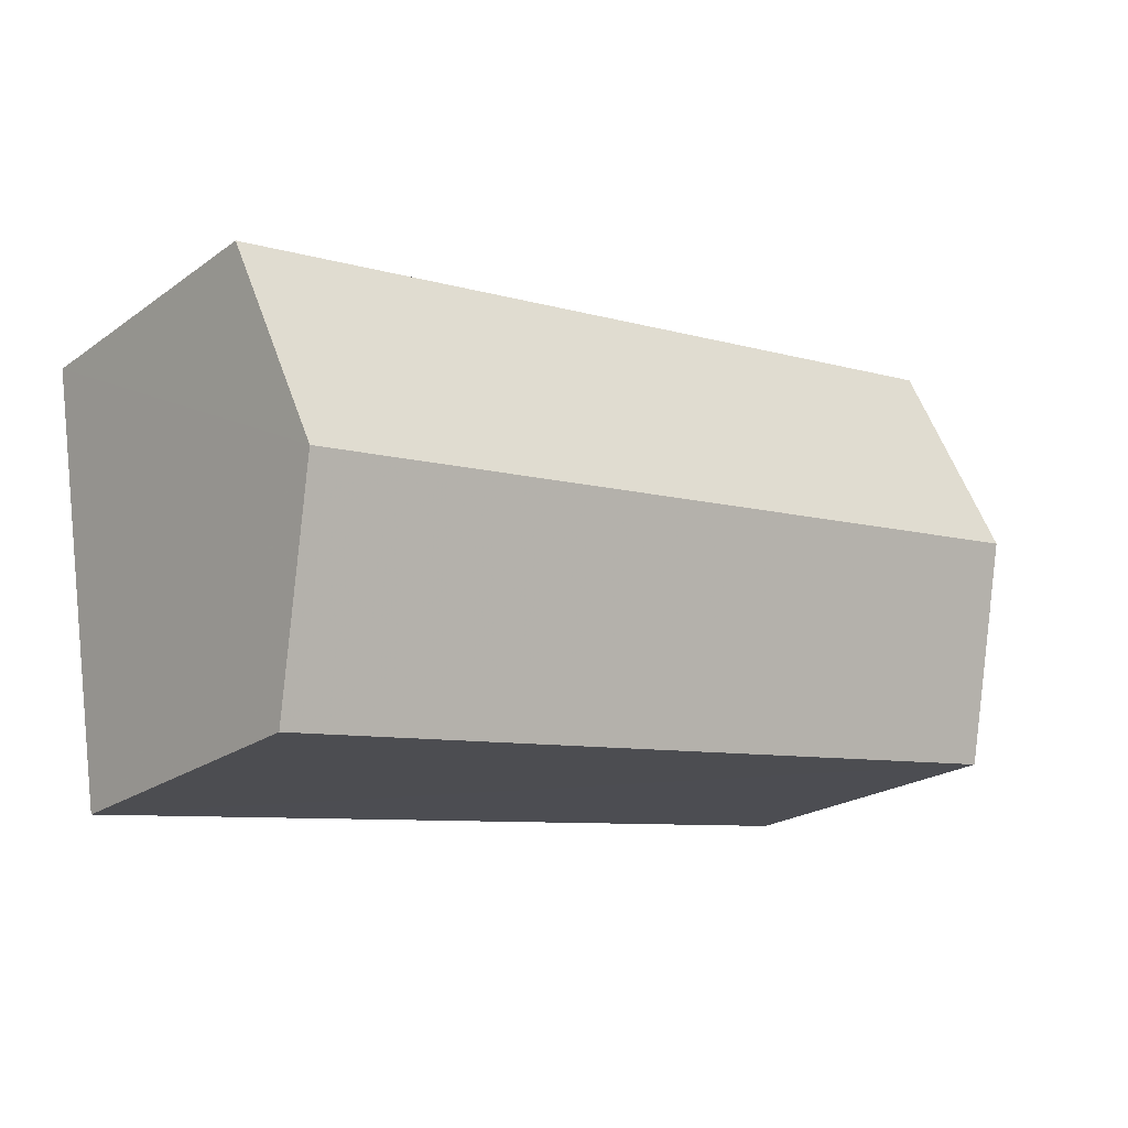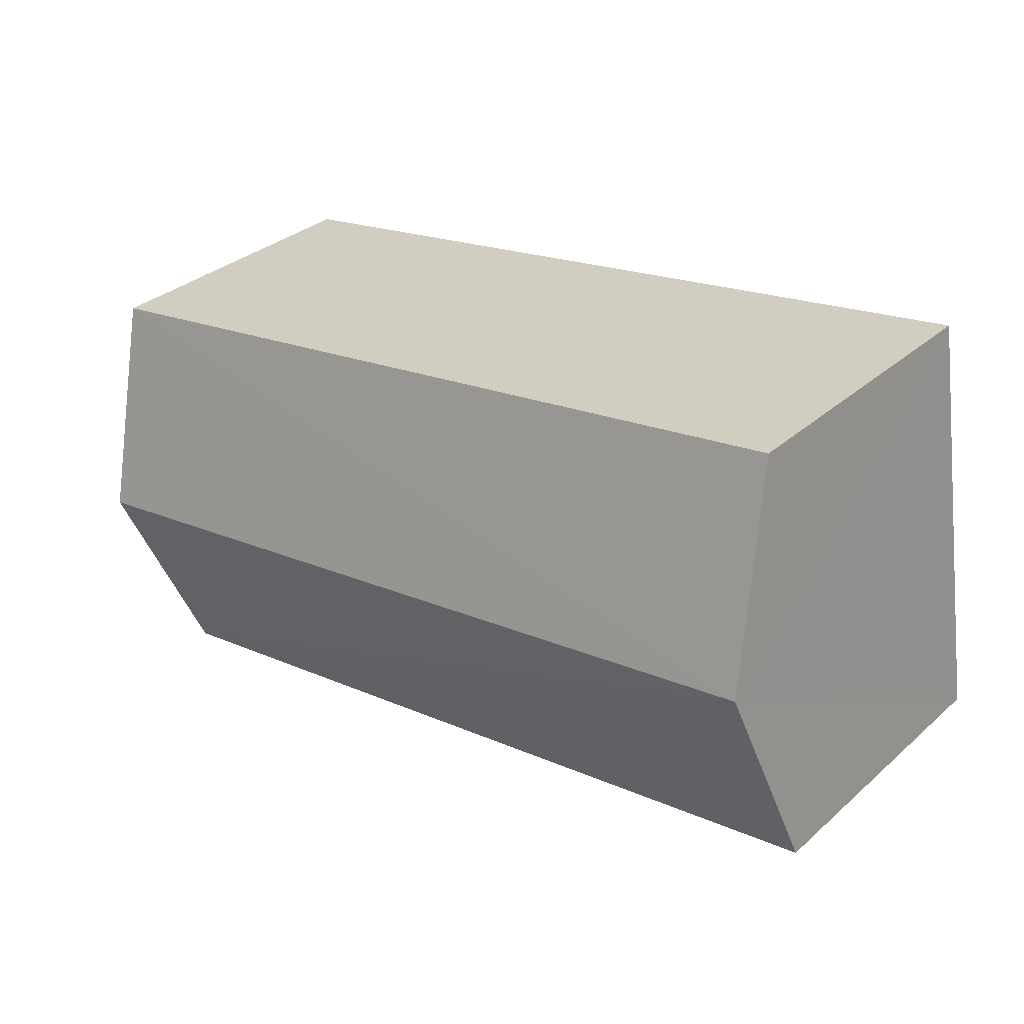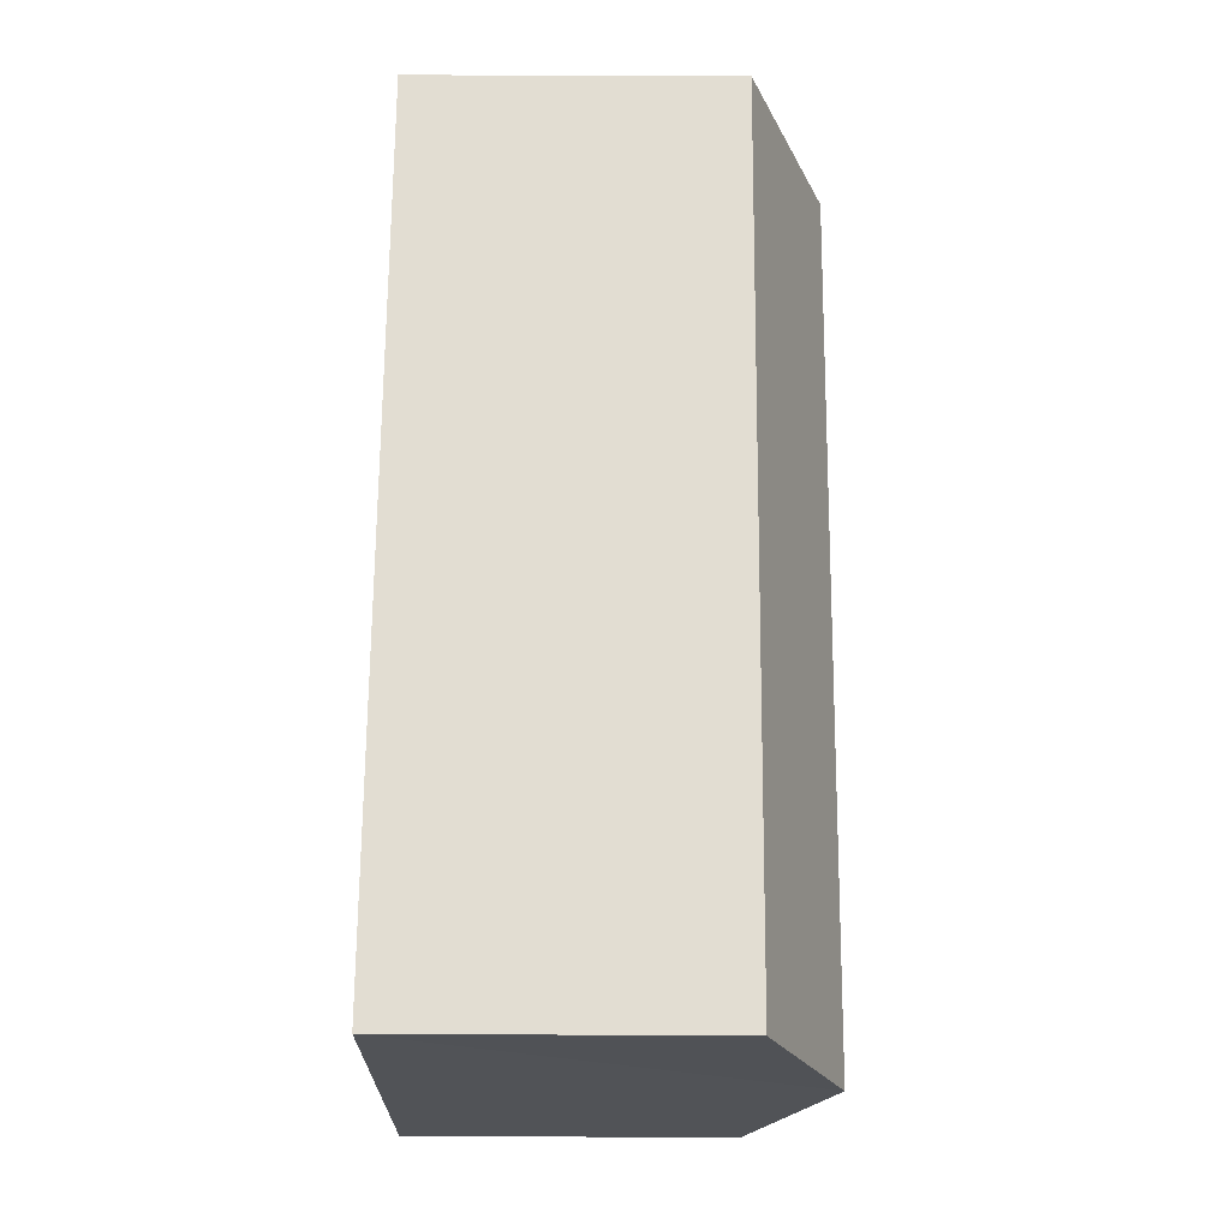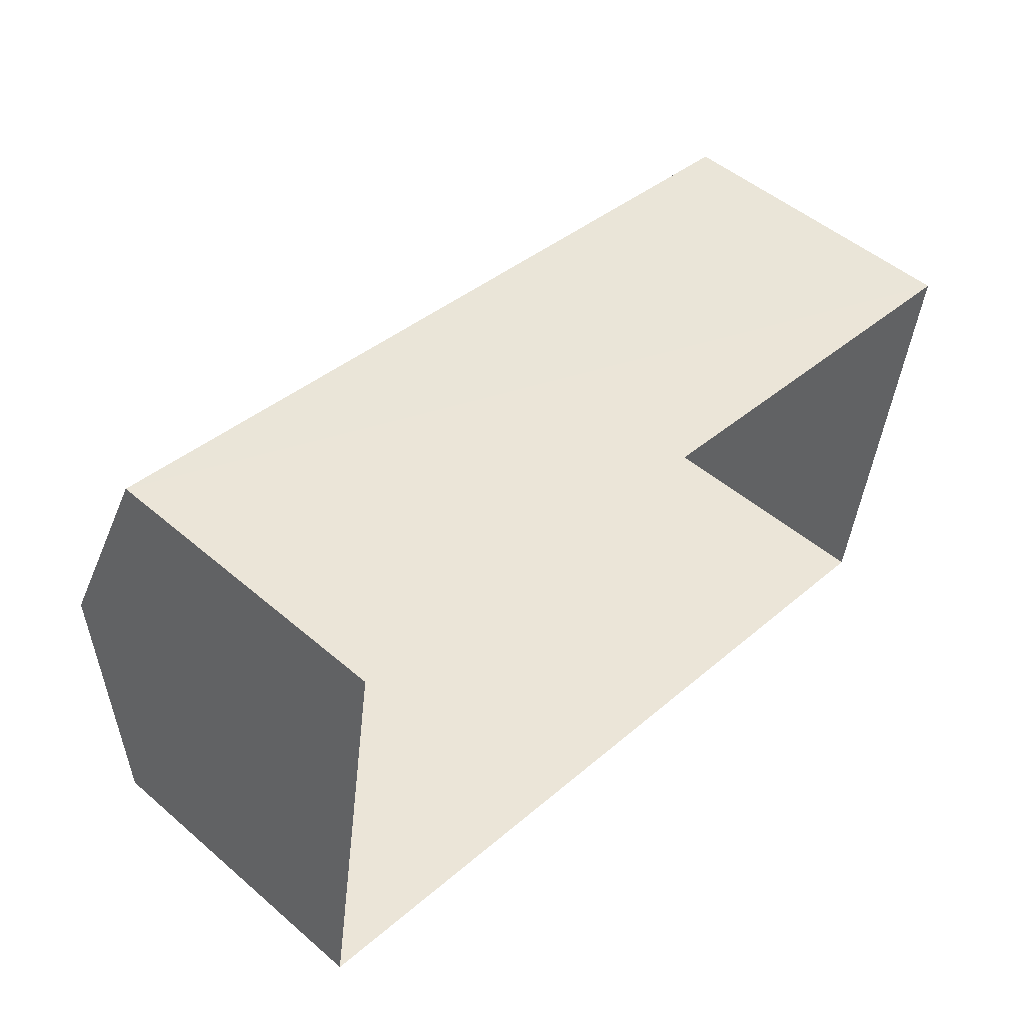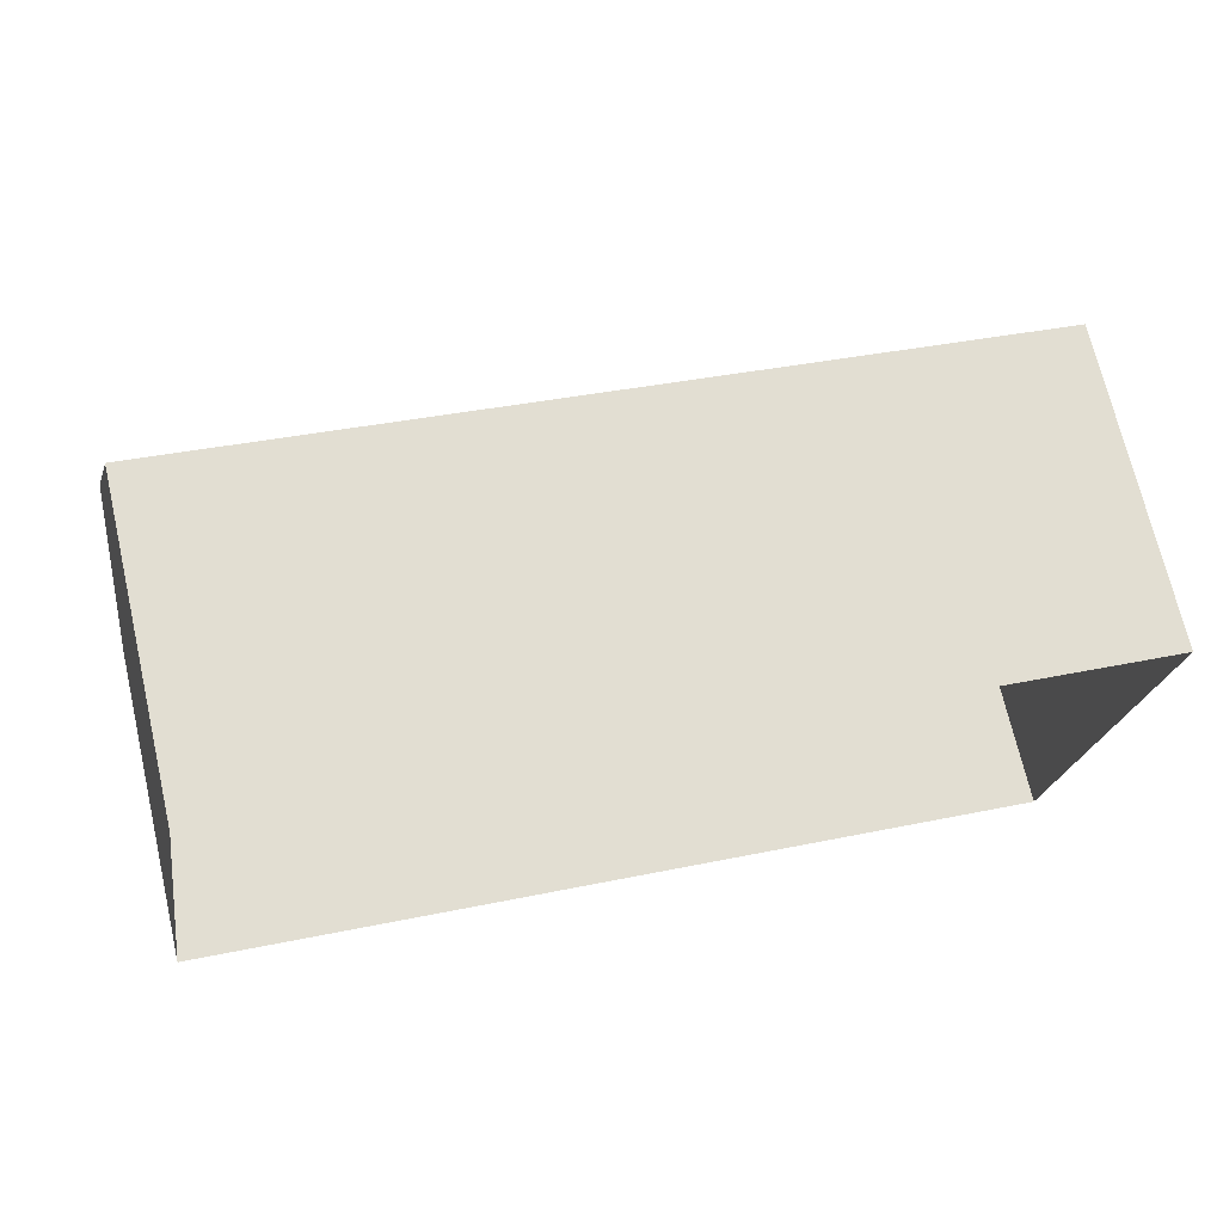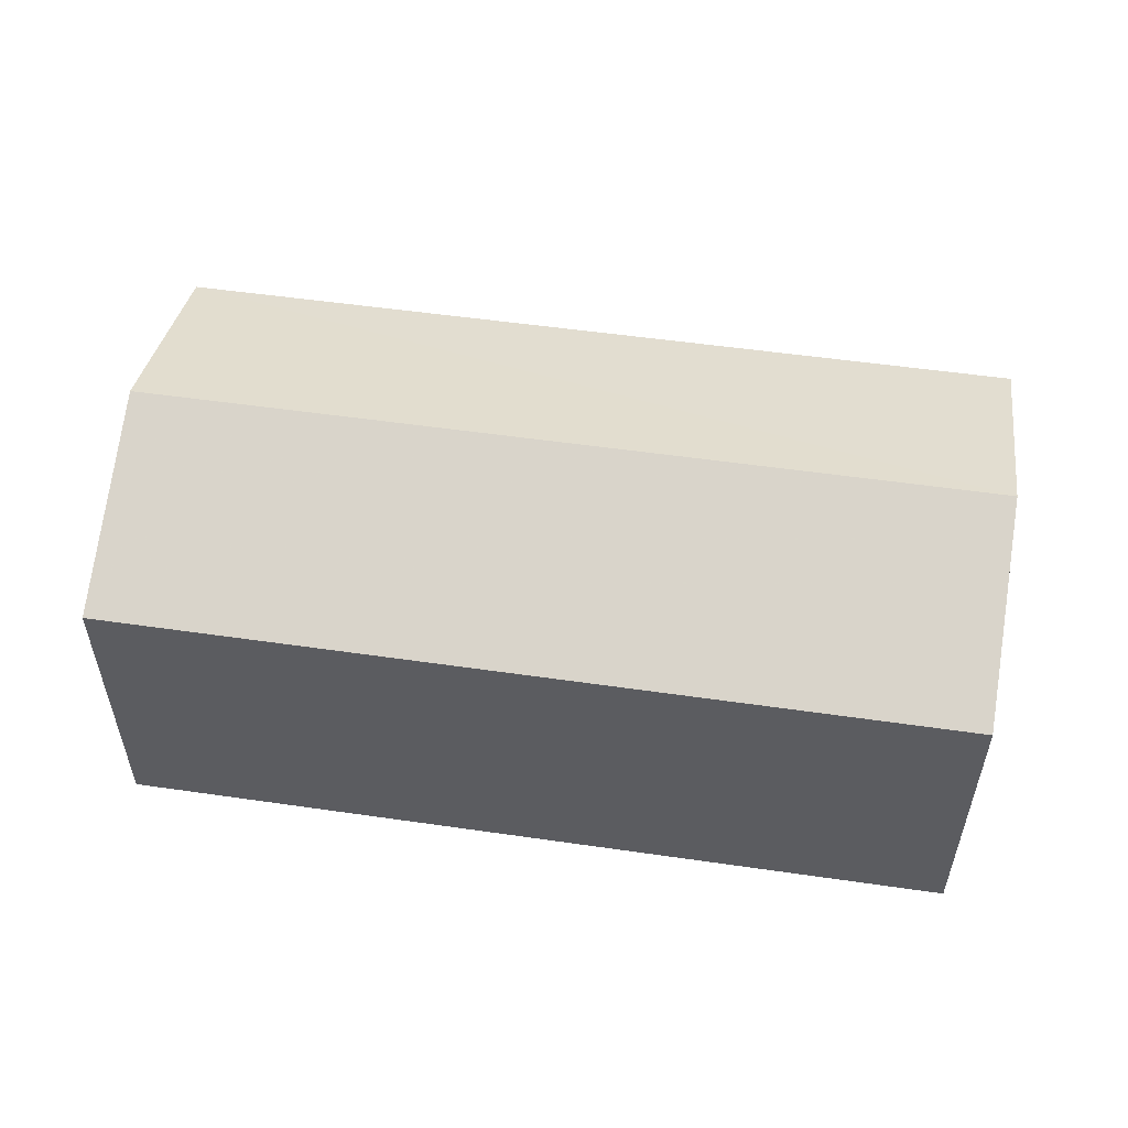
<metadata>
{"format":"obj","ext":"obj","renderer":"f3d","projection":"perspective","resolution":1024,"background":"white","views":[{"elev":-22.0,"azim":-39.2,"up":"+Y"},{"elev":32.9,"azim":39.7,"up":"+Y"},{"elev":59.1,"azim":-89.6,"up":"+Y"},{"elev":50.4,"azim":133.0,"up":"+Y"},{"elev":70.5,"azim":167.0,"up":"+Y"},{"elev":54.3,"azim":17.8,"up":"+Z"}]}
</metadata>
<code>
v -3.111e+05 4.294e+04 4.168
v -3.111e+05 4.294e+04 4.166
v -3.111e+05 4.294e+04 4.171
v -3.111e+05 4.293e+04 4.163
v -3.111e+05 4.294e+04 8.527
v -3.111e+05 4.294e+04 7.659
v -3.111e+05 4.294e+04 8.522
v -3.111e+05 4.294e+04 7.663
v -3.111e+05 4.293e+04 7.656
v -3.111e+05 4.294e+04 7.66
f 1 2 3
f 1 4 2
f 5 6 7
f 5 8 6
f 9 10 5
f 7 9 5
f 10 1 5
f 1 3 5
f 3 8 5
f 10 4 1
f 10 9 4
f 6 2 7
f 2 4 7
f 4 9 7
f 8 3 2
f 6 8 2

</code>
